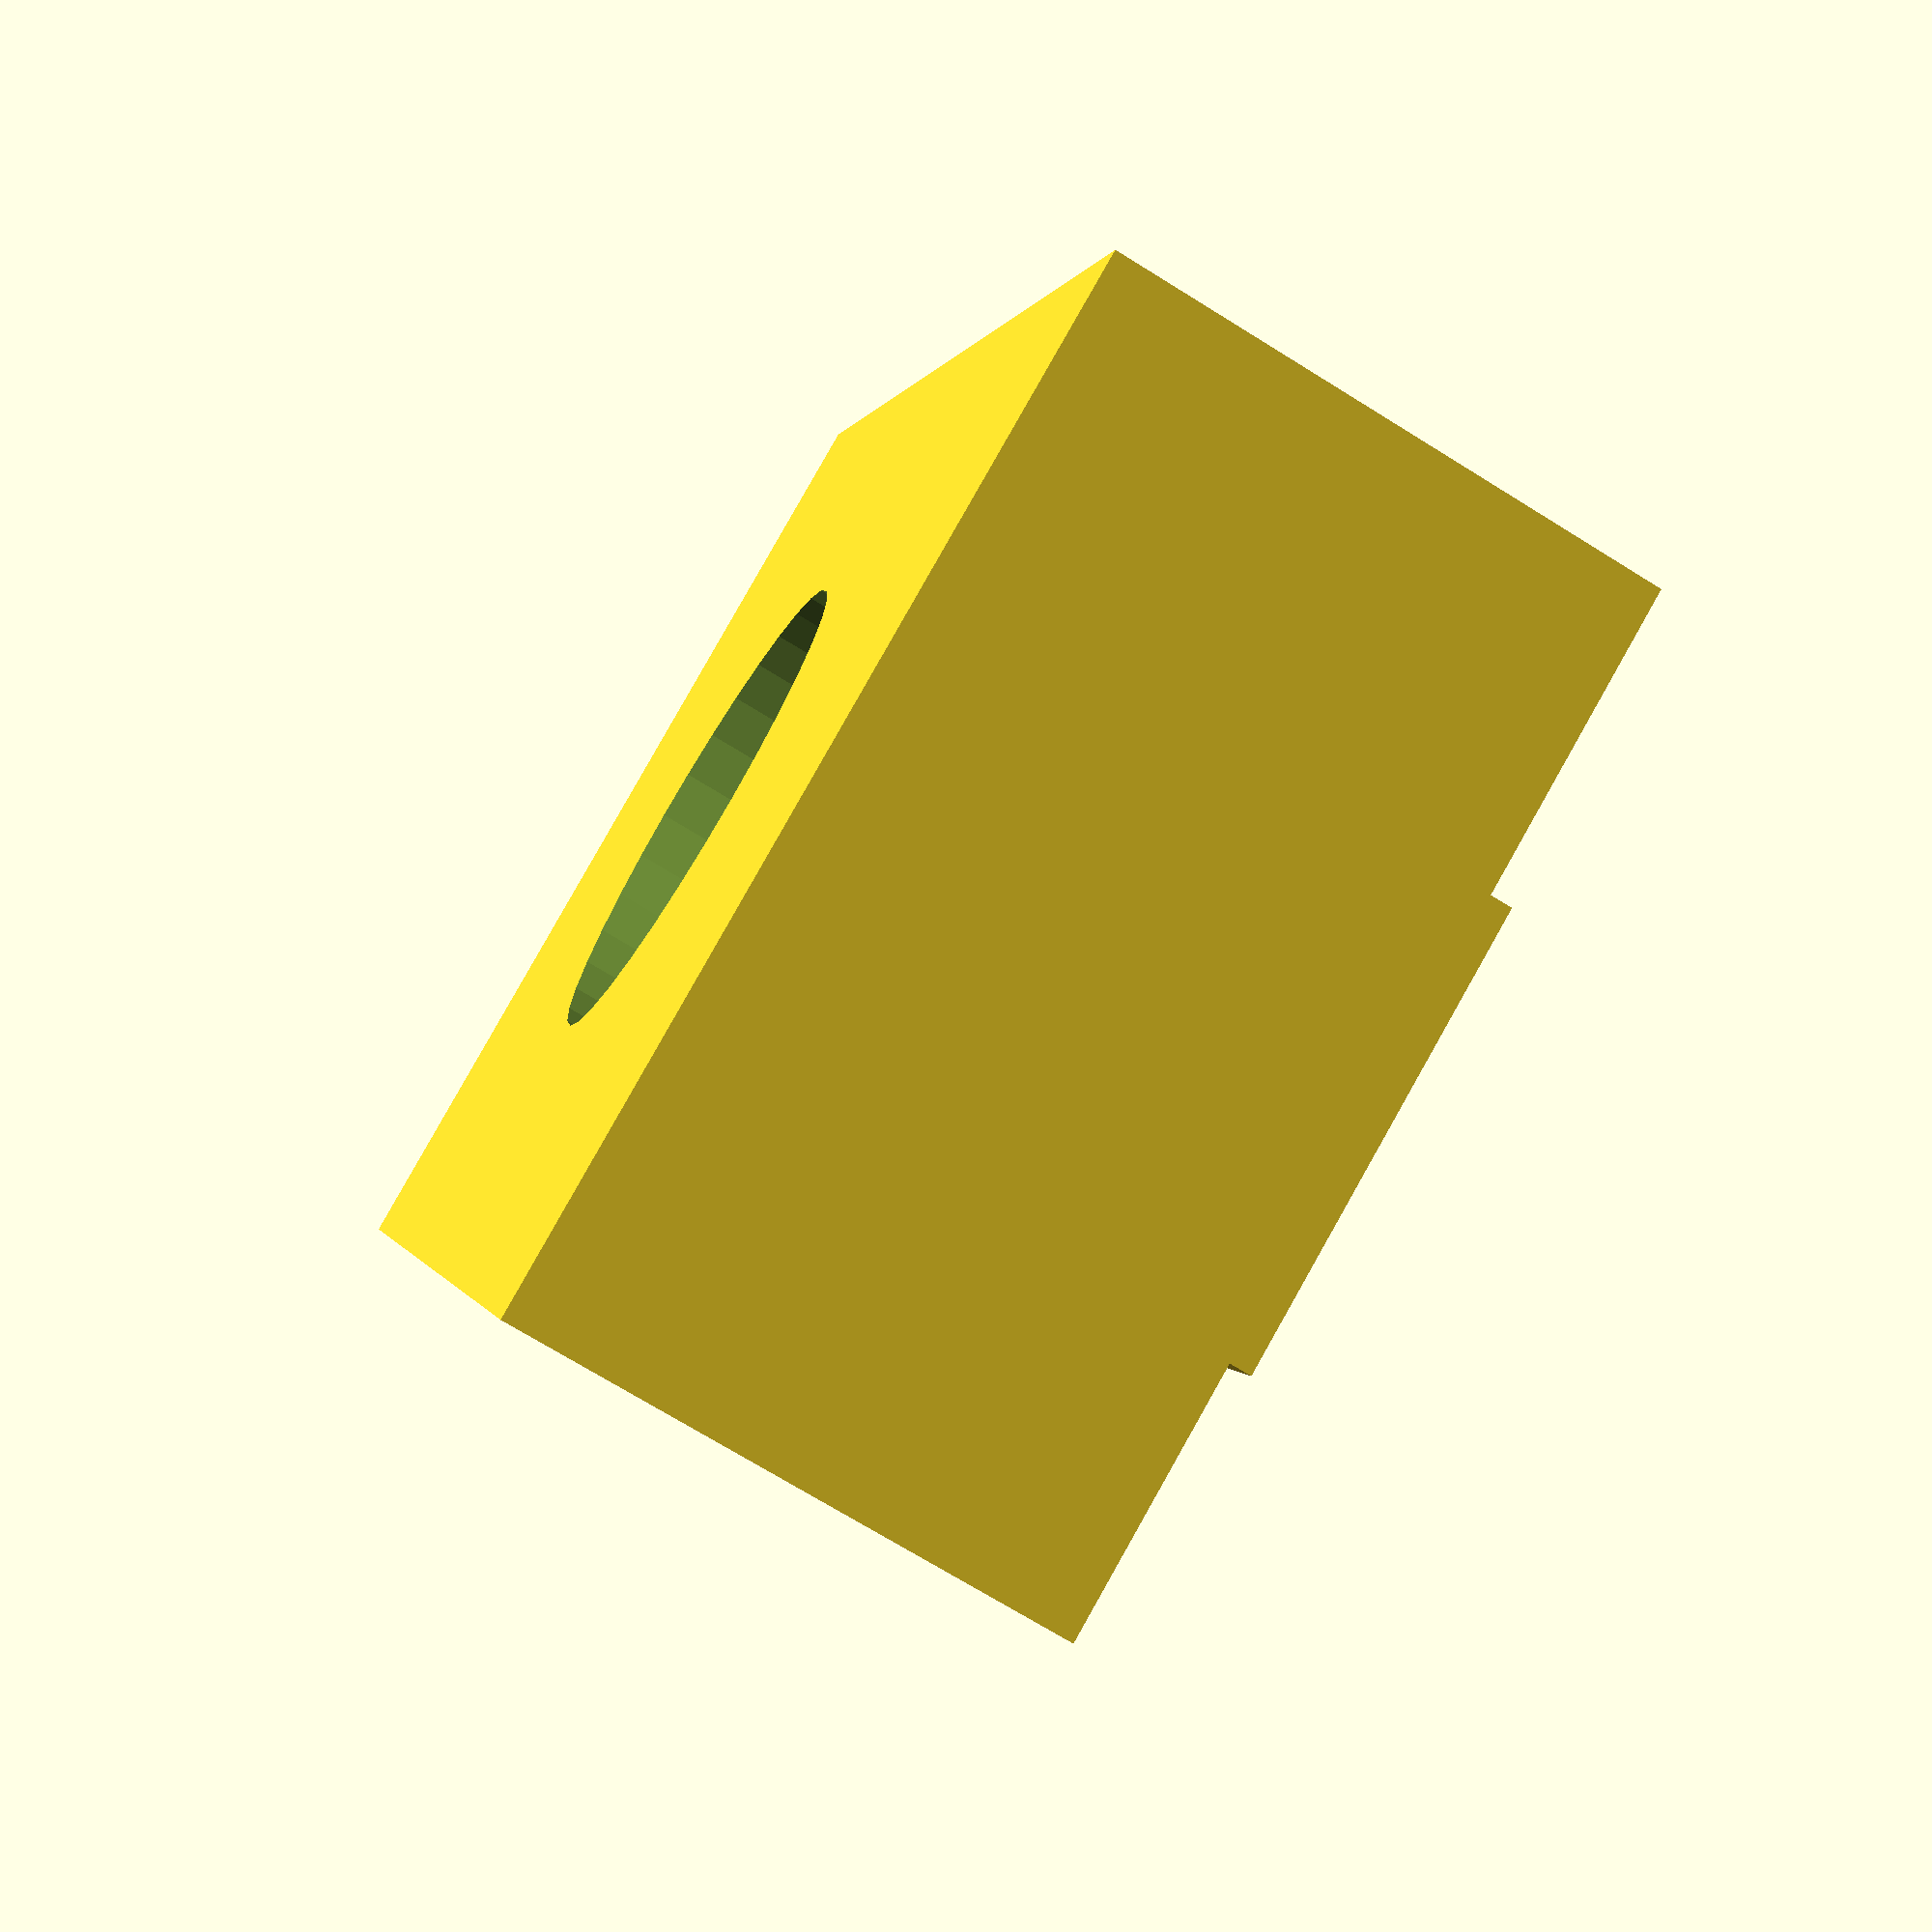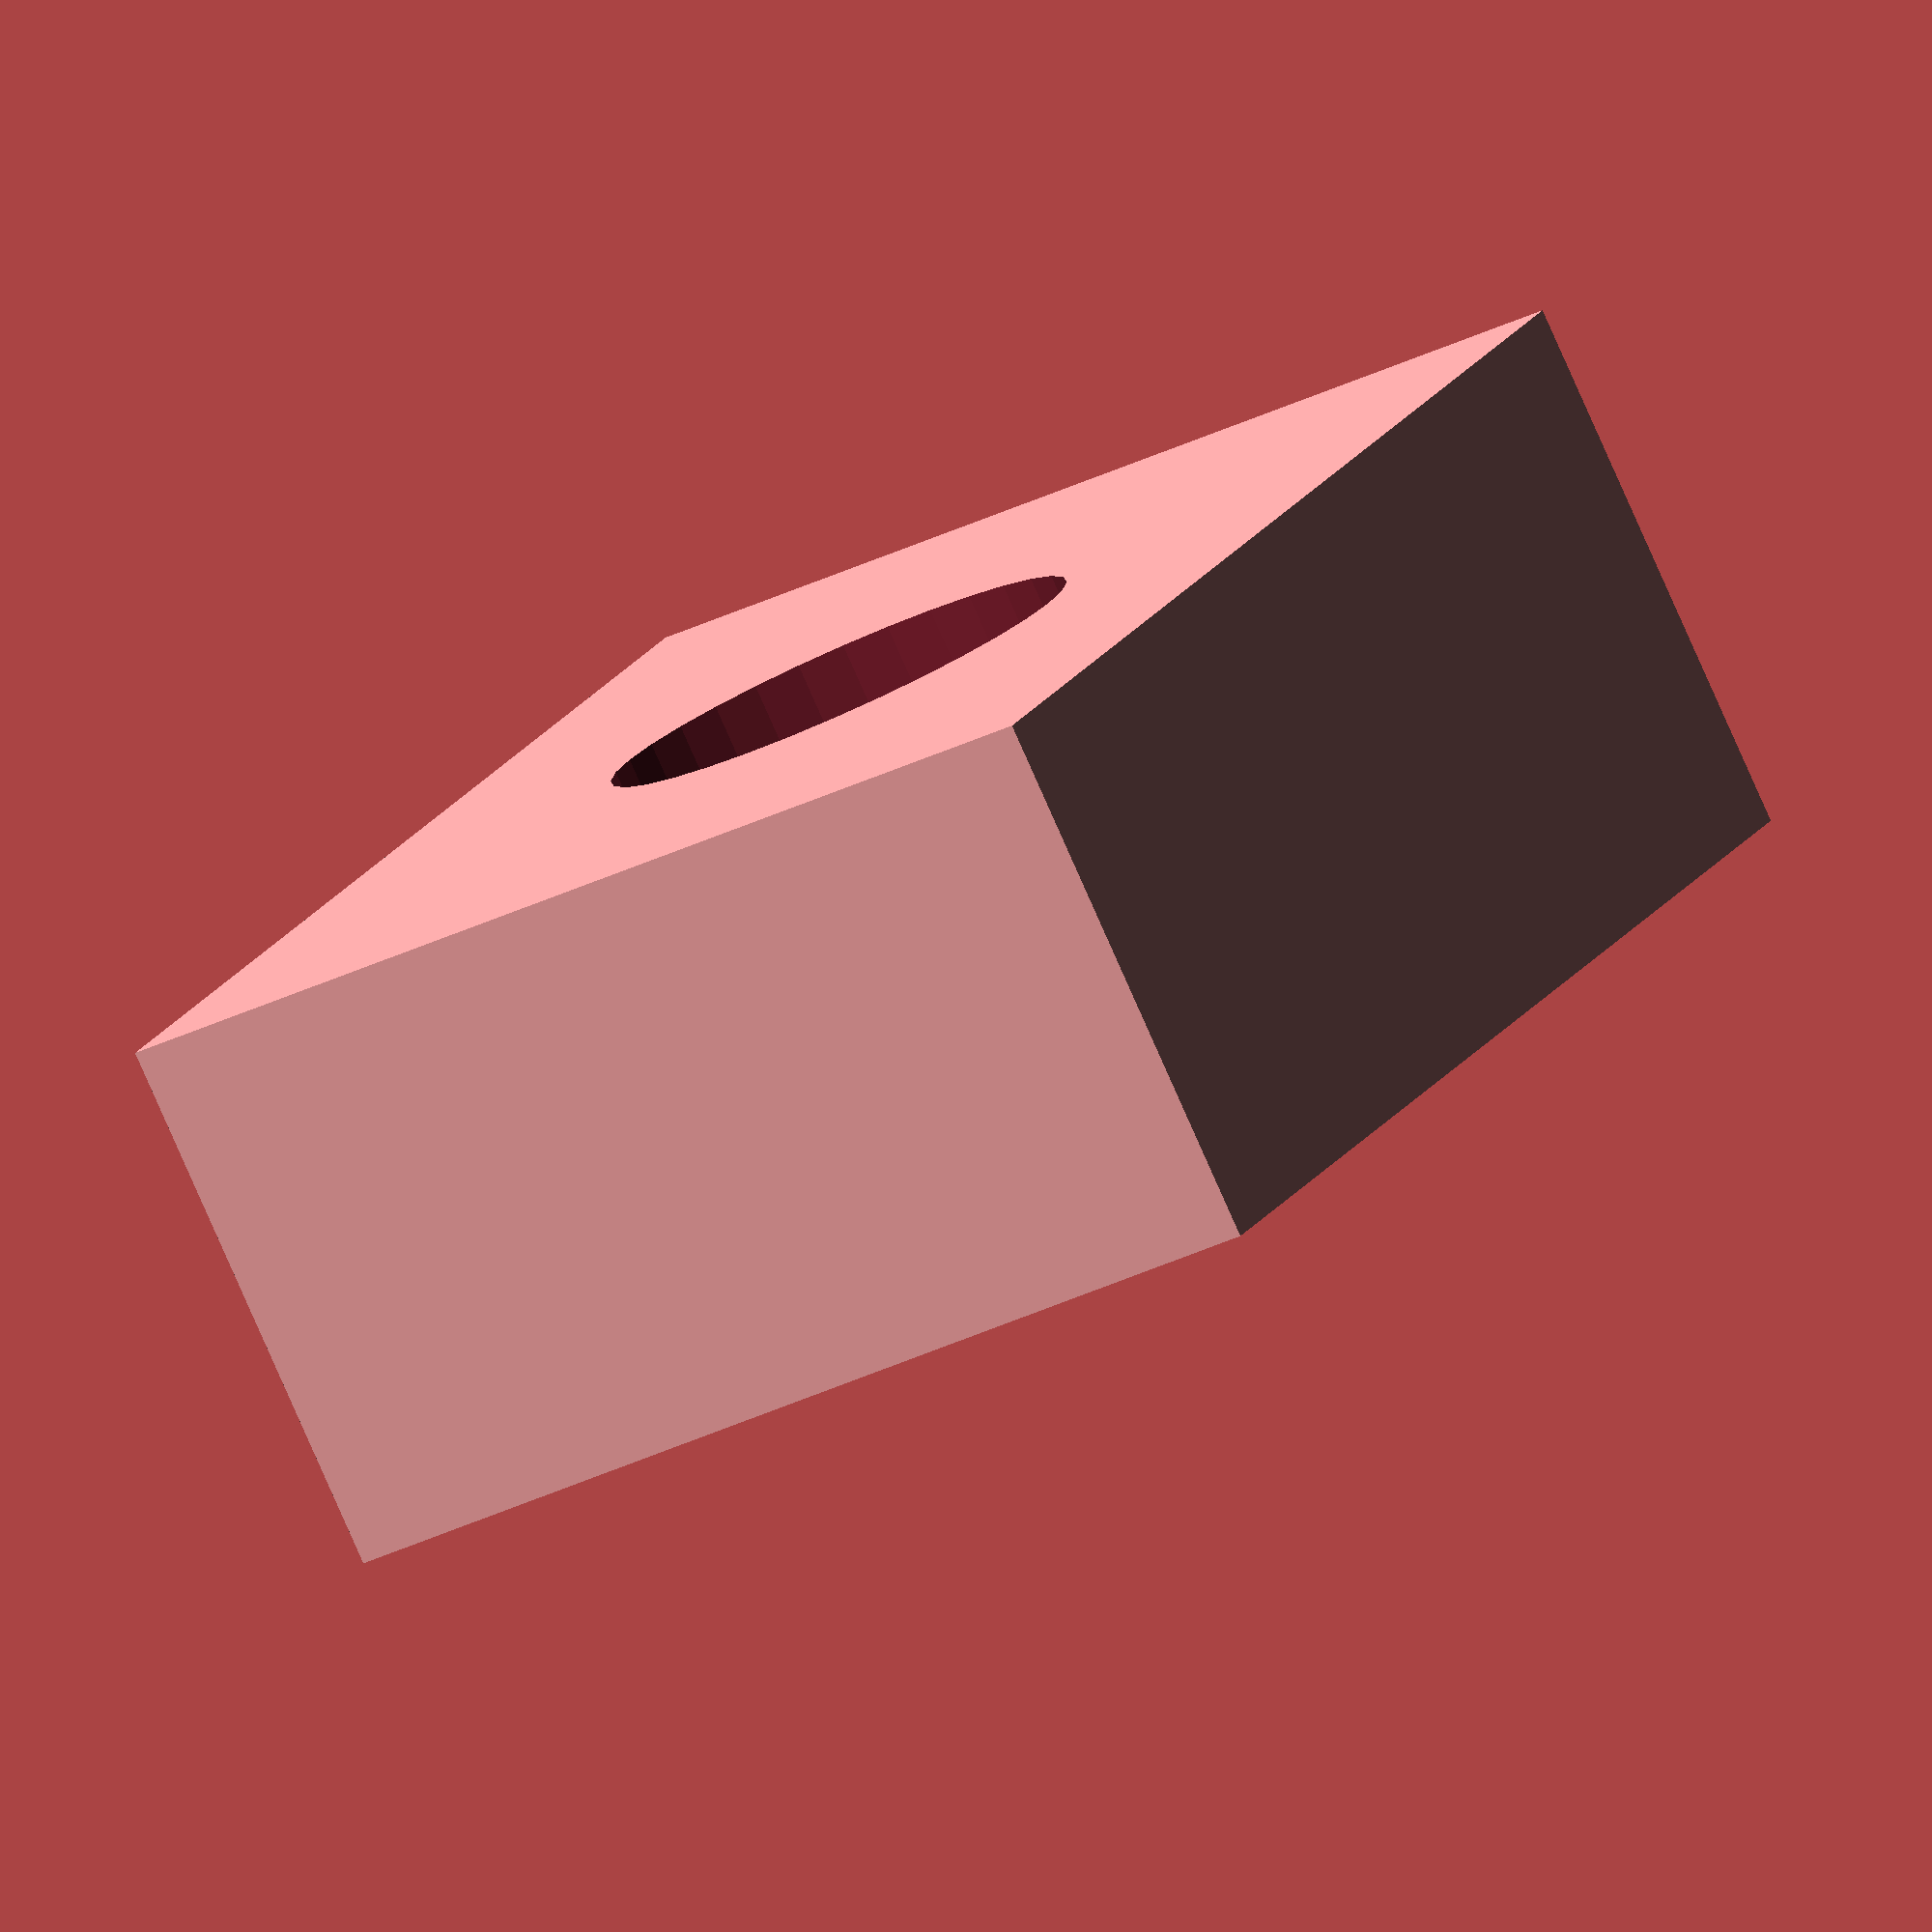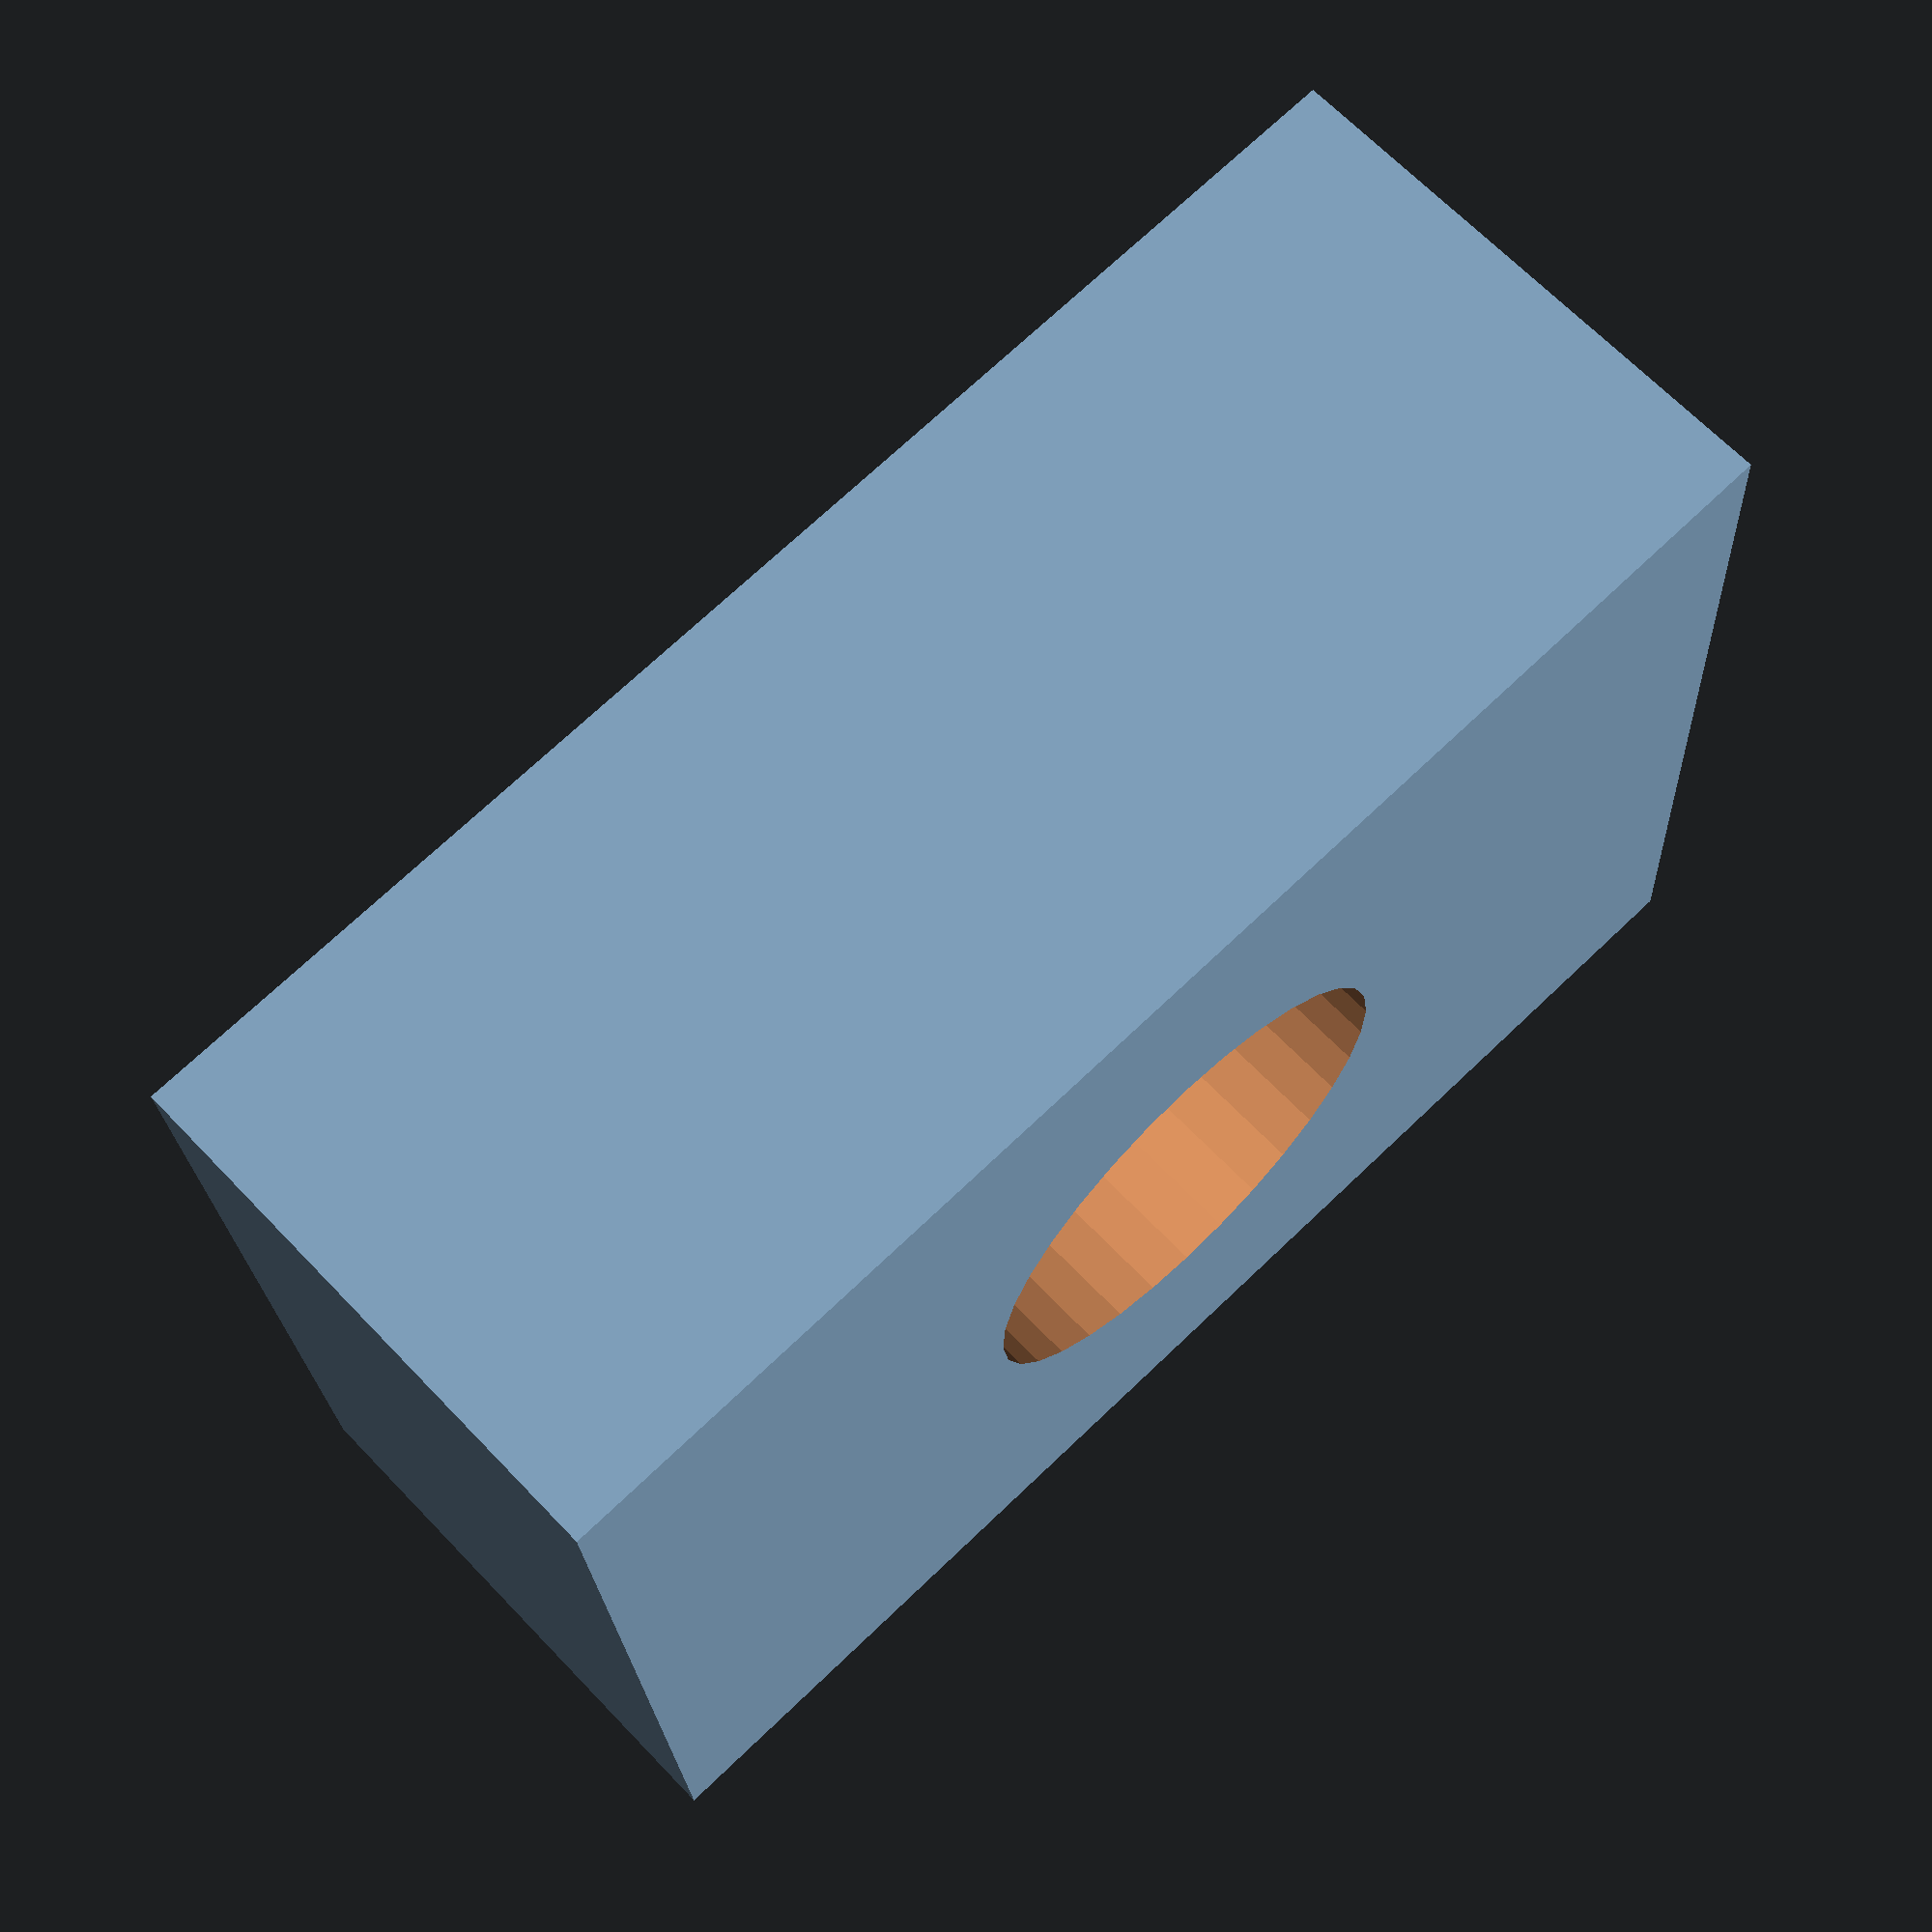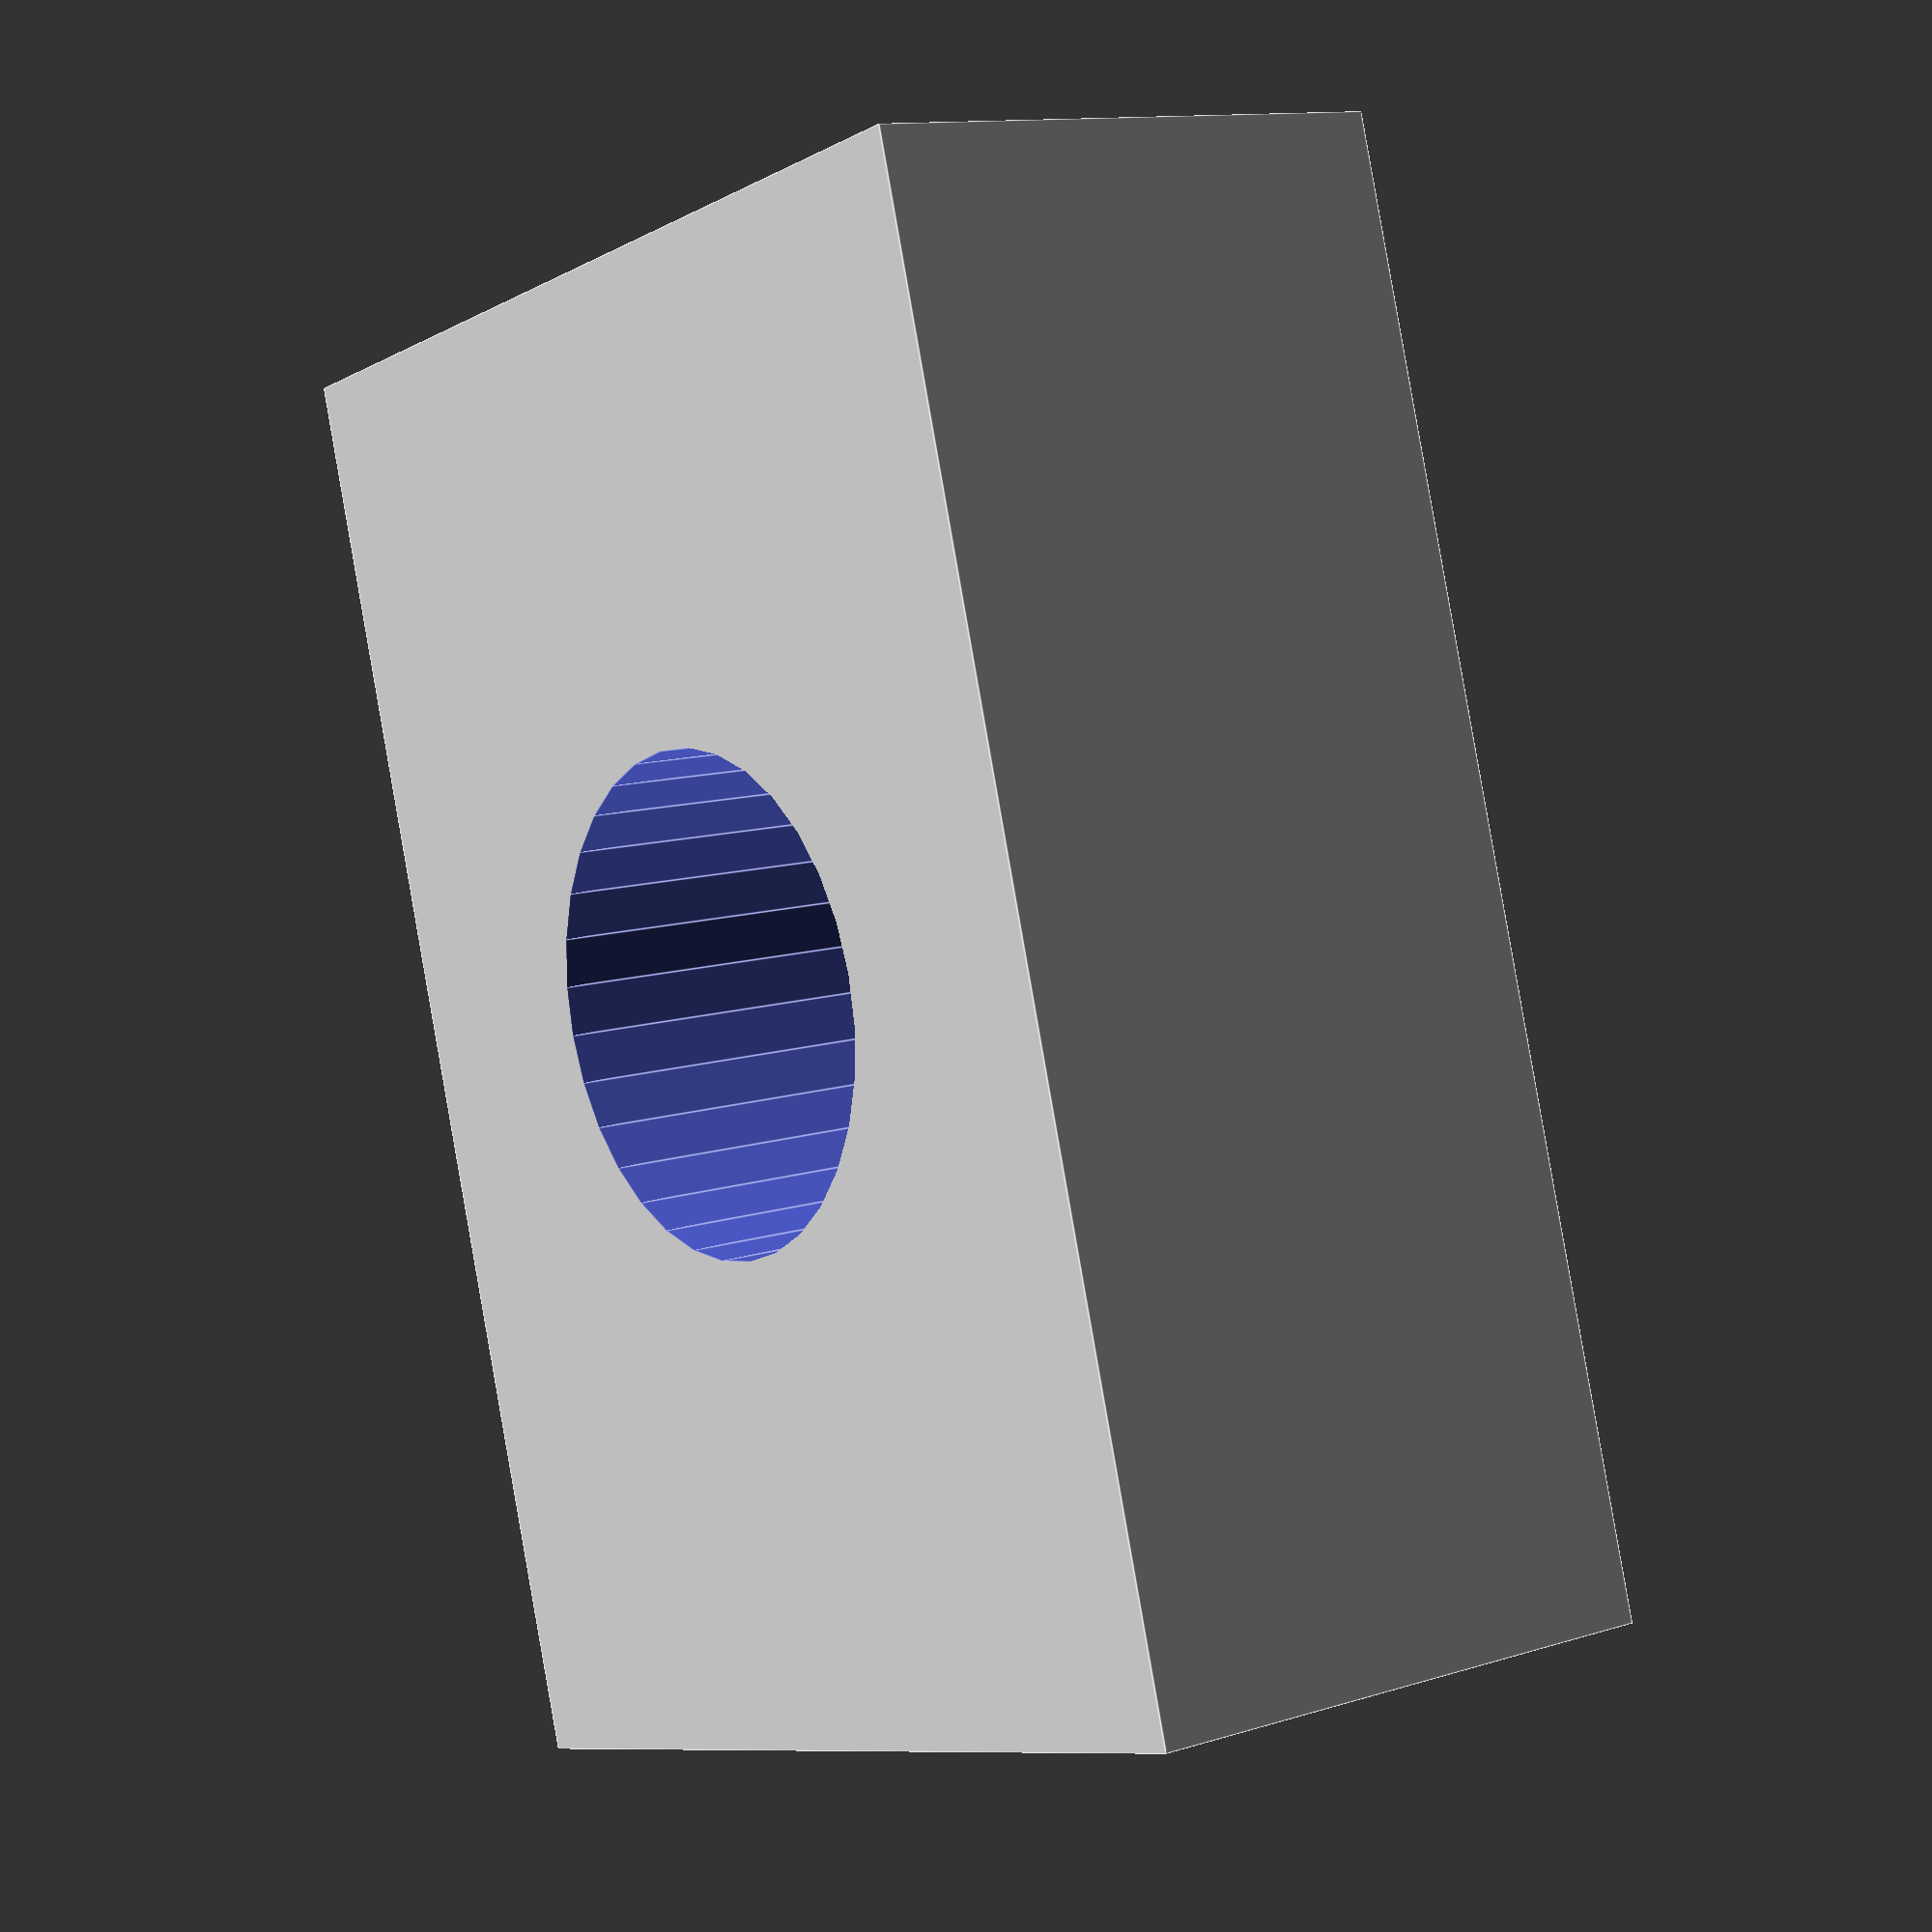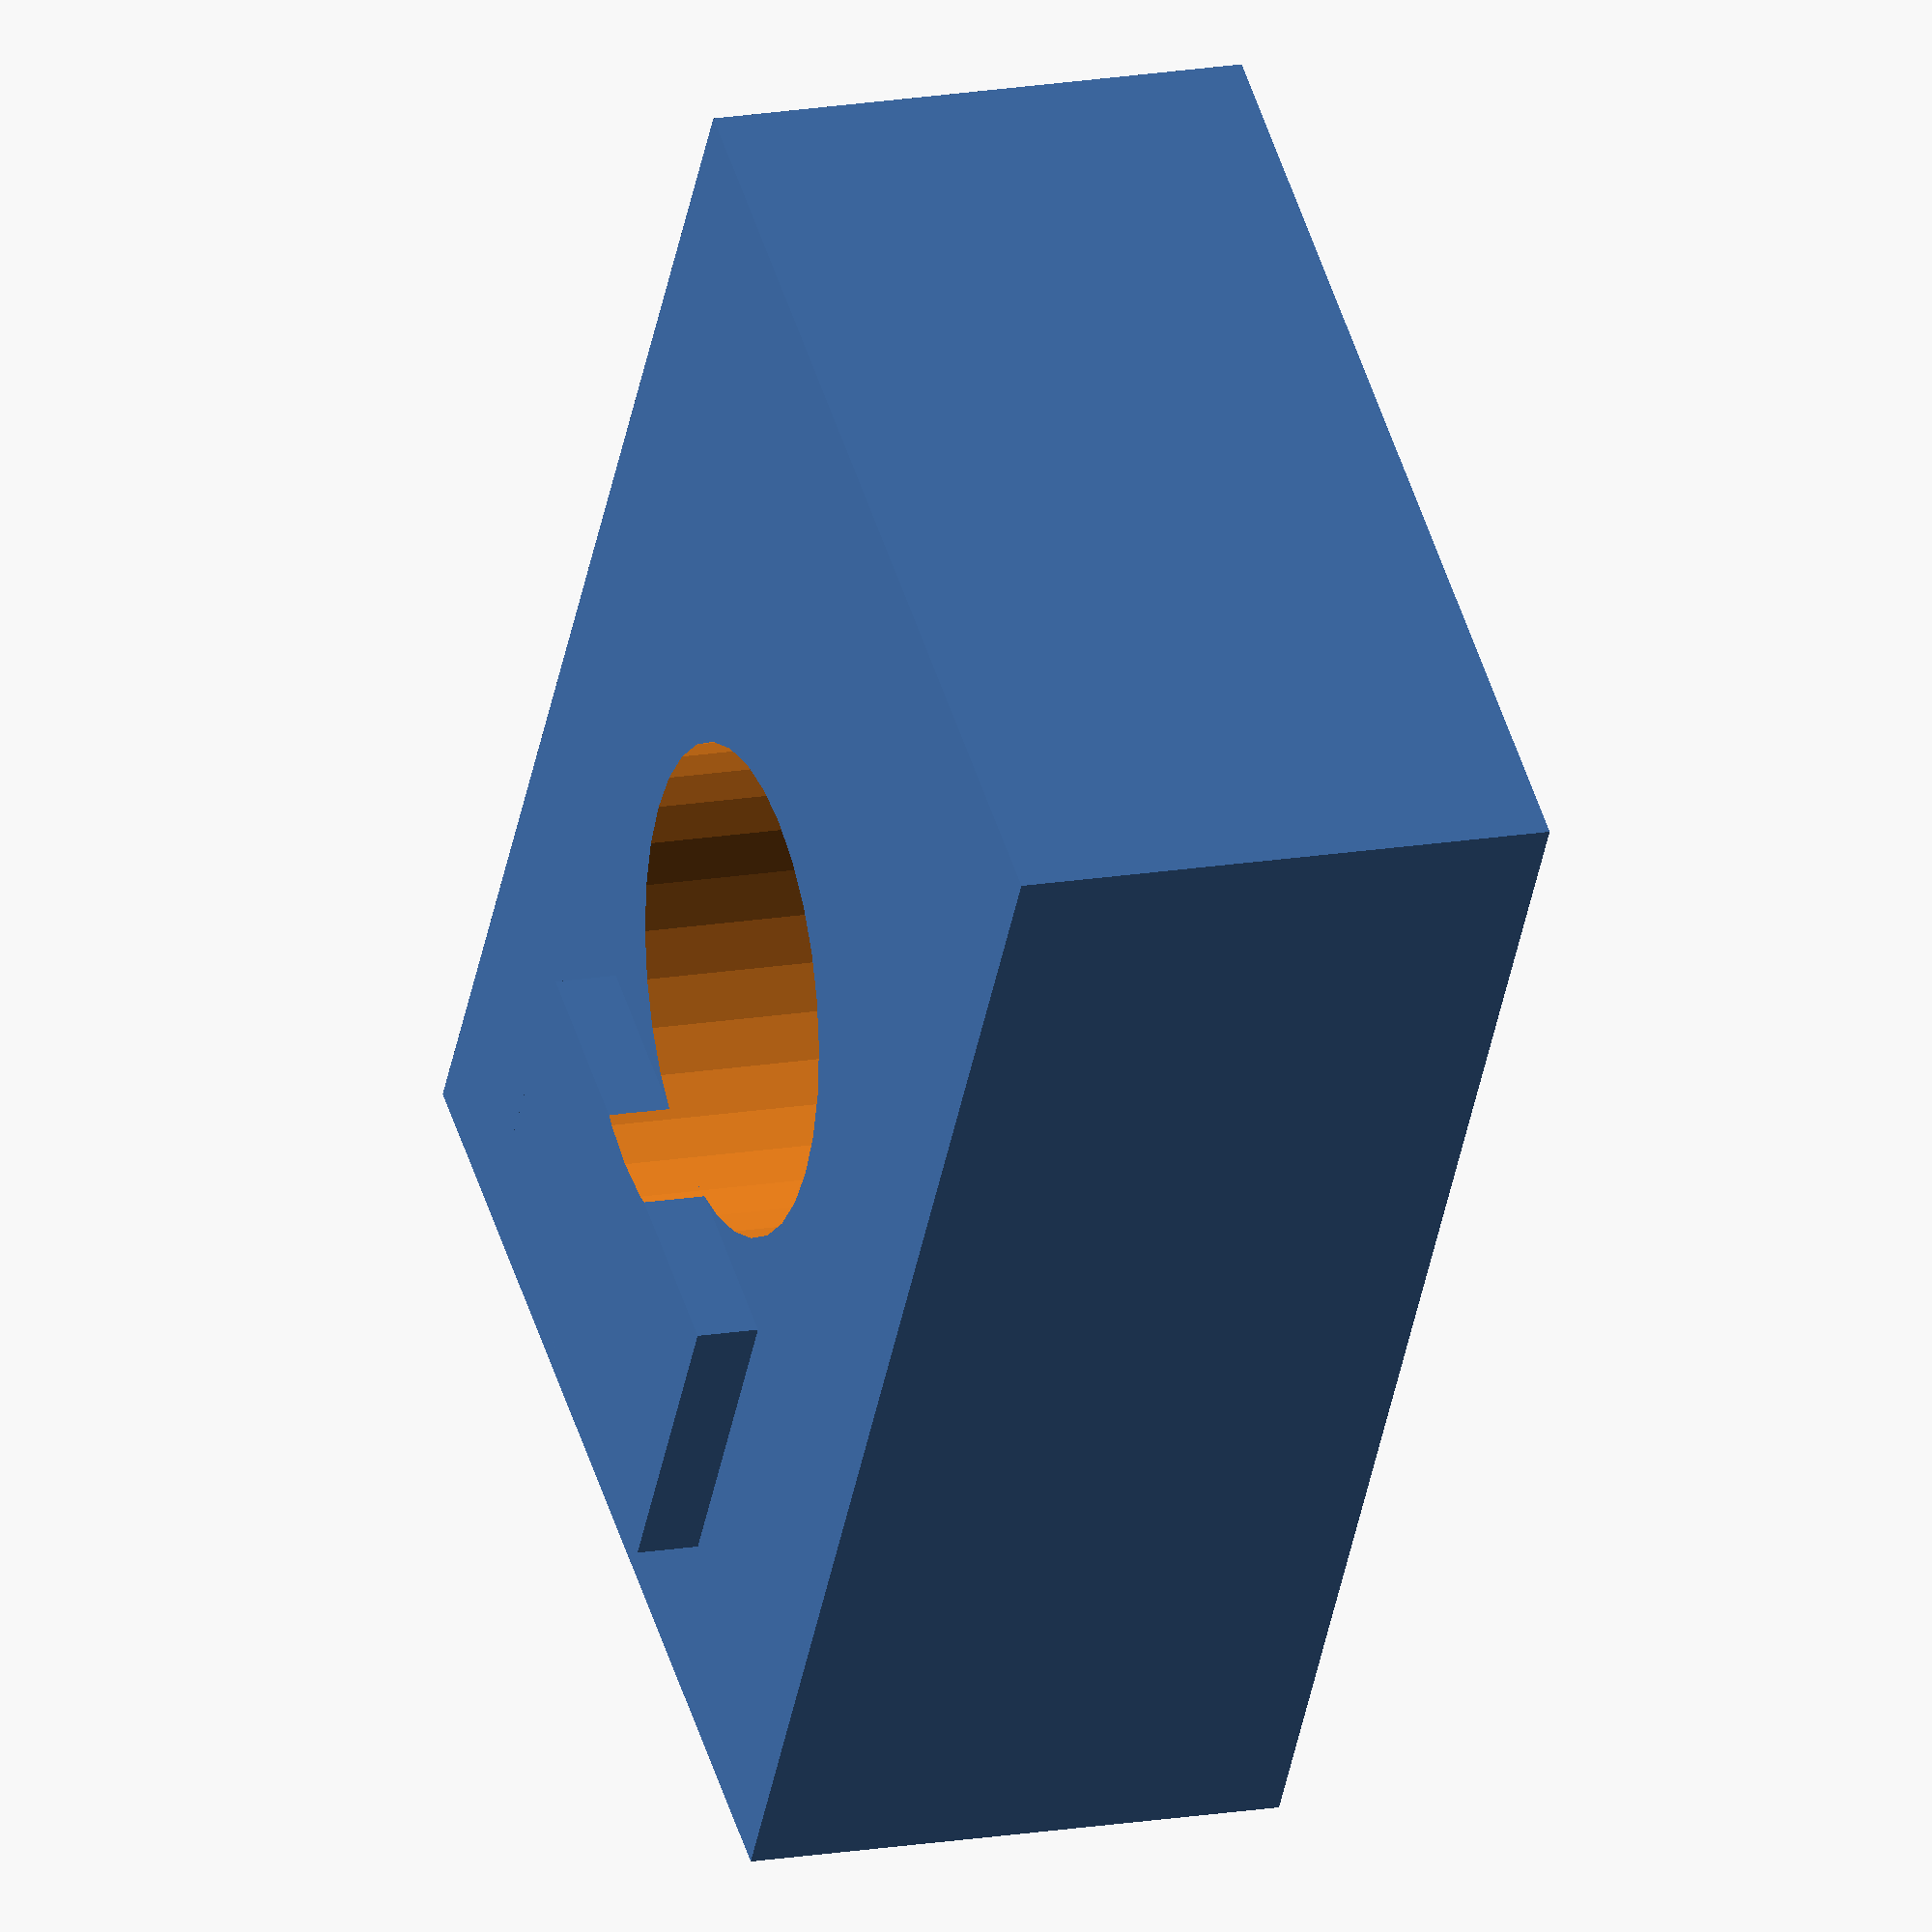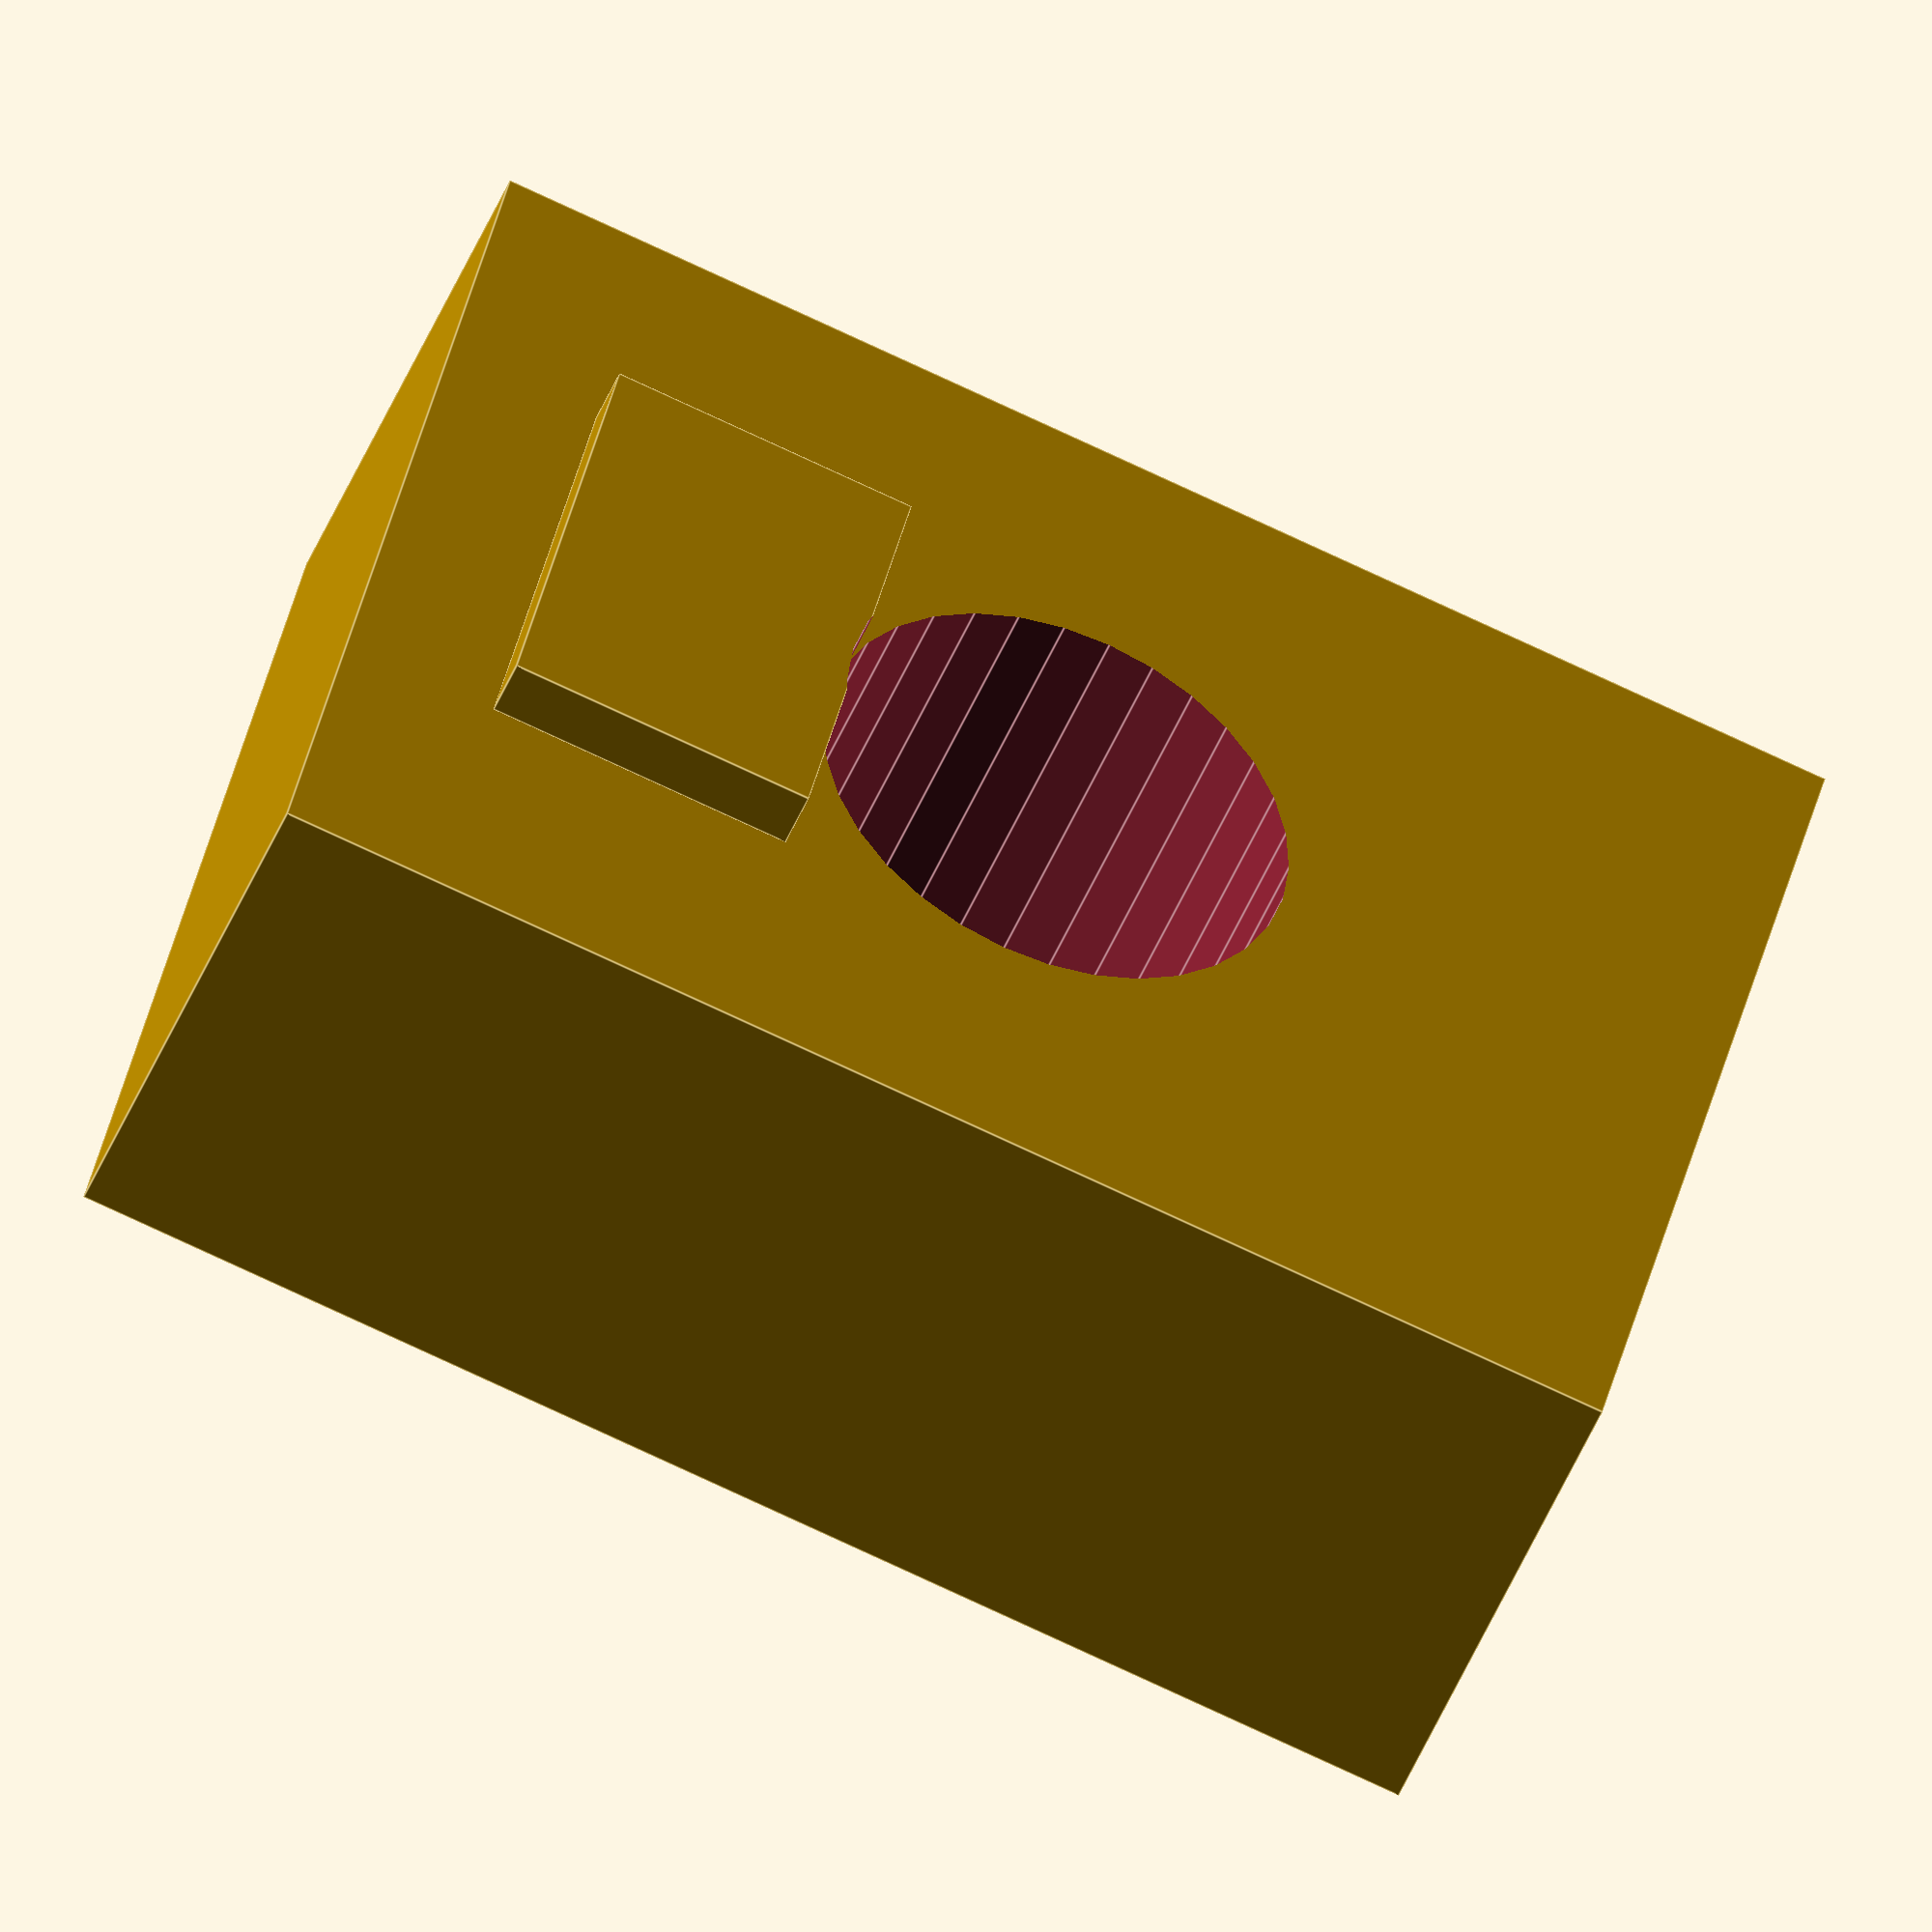
<openscad>
/**
 * Spacer to mount a headlight to an older Gazelle bicycle.
 *
 * I needed this spacer to mount an AXA Headlight to a Gazelle
 * Primeur bicycle, attached to the joining point of the front
 * fork. The mouting flange of the headlight kept colliding with
 * the protruding part of the lower bowl of the headset, so I 
 * needed some spacing and designed this.
 *
 * Copyright of this design 2021, Hendrik Busch
 * https://github.com/hmbusch
 *
 * Licensed under Creative Commons Attribution 4.0 International (CC BY 4.0)
 * https://creativecommons.org/licenses/by/4.0/
 */
$fn = 32;
fudge = 0.01;

difference() {
    union() {
        translate([0, 4, 0])
            cube([13, 18, 7]);
        translate([(13-6)/2, 22-6, 7])
            cube([6, 4, 0.8]);
    }
    translate([13/2, 22-9, -fudge])
        cylinder(d = 6.2, h = 15);
}
</openscad>
<views>
elev=252.0 azim=21.0 roll=301.8 proj=p view=wireframe
elev=262.1 azim=156.4 roll=336.1 proj=o view=solid
elev=294.0 azim=273.4 roll=136.4 proj=p view=solid
elev=348.2 azim=196.8 roll=233.2 proj=p view=edges
elev=164.0 azim=32.4 roll=110.4 proj=o view=solid
elev=46.9 azim=283.2 roll=338.8 proj=o view=edges
</views>
